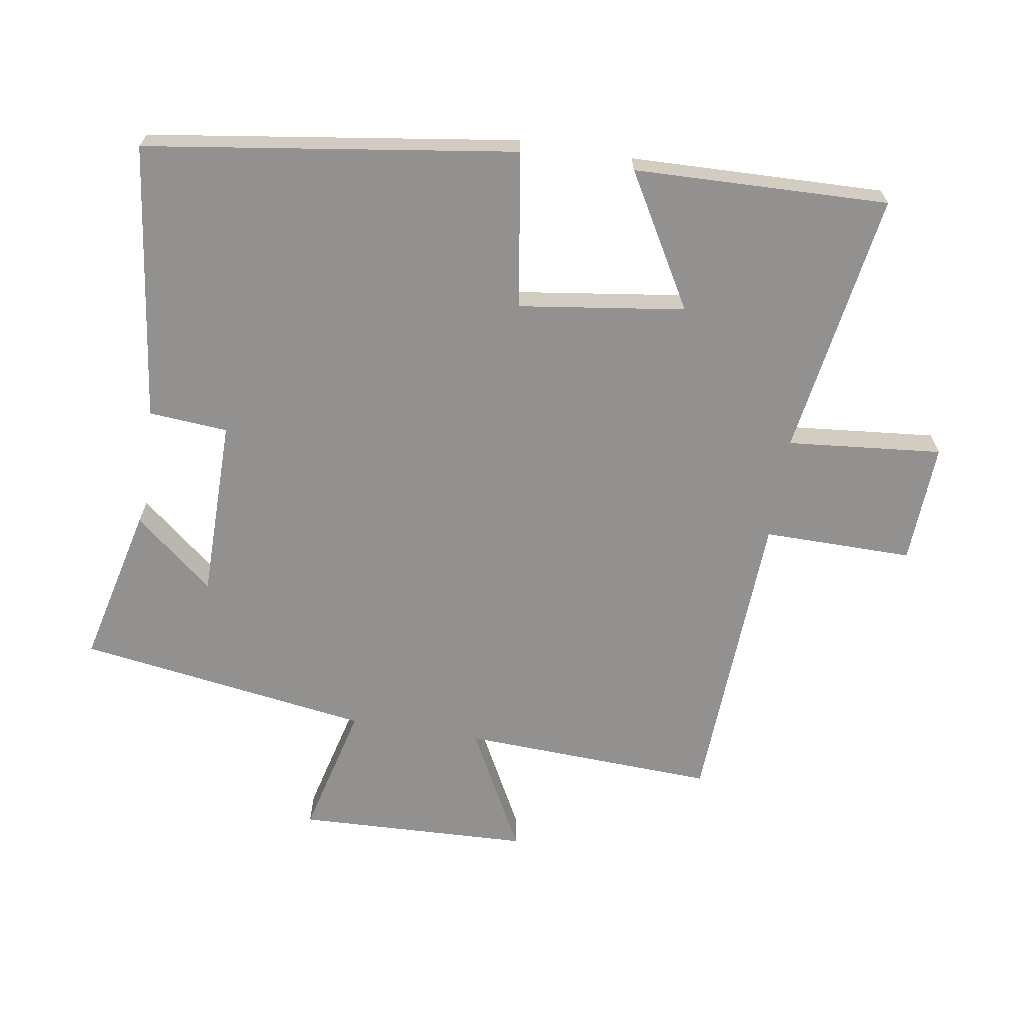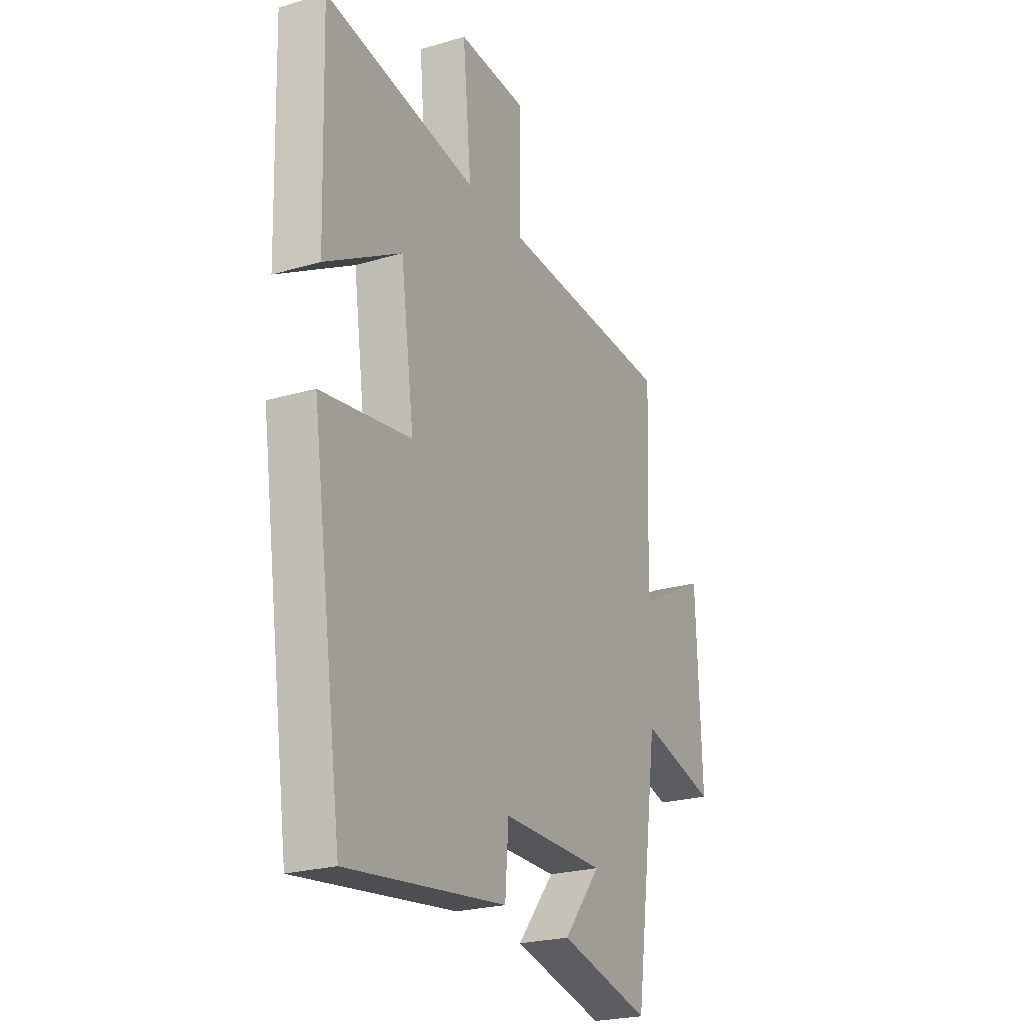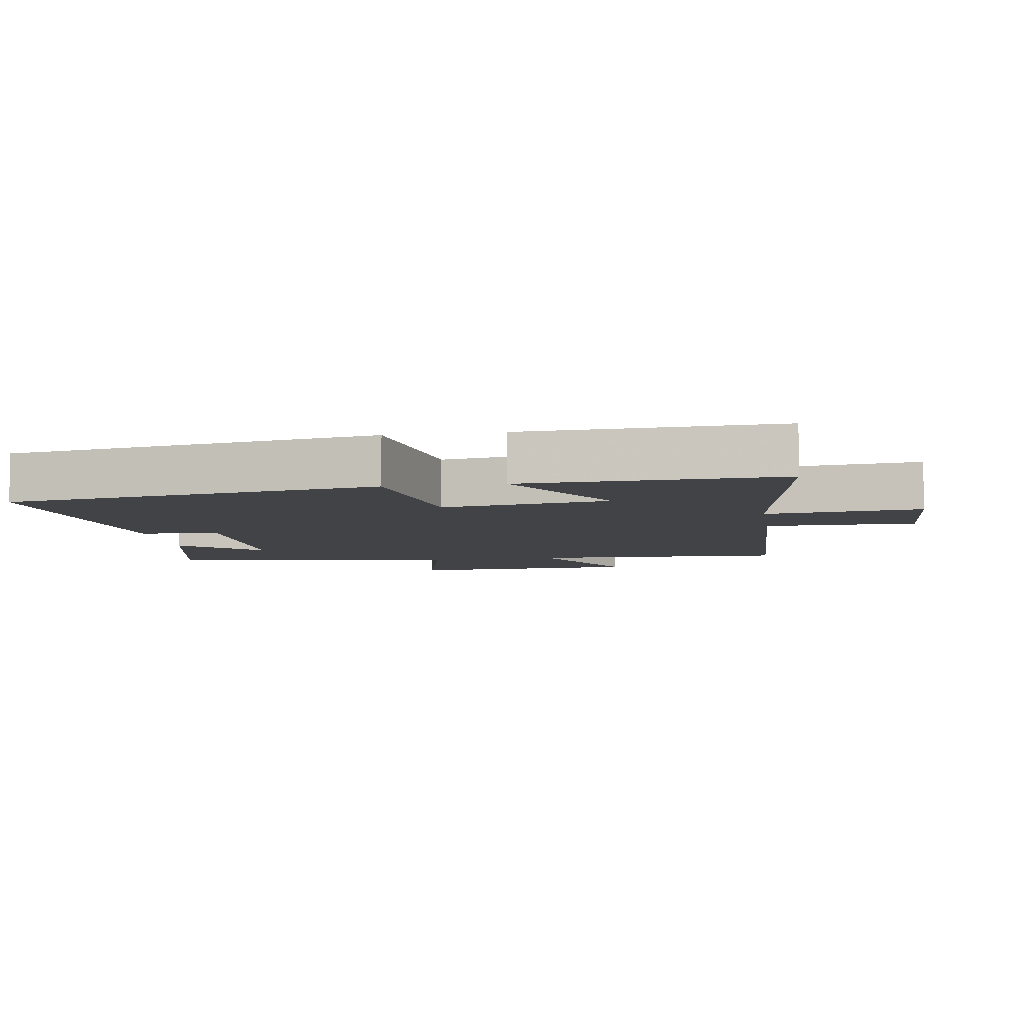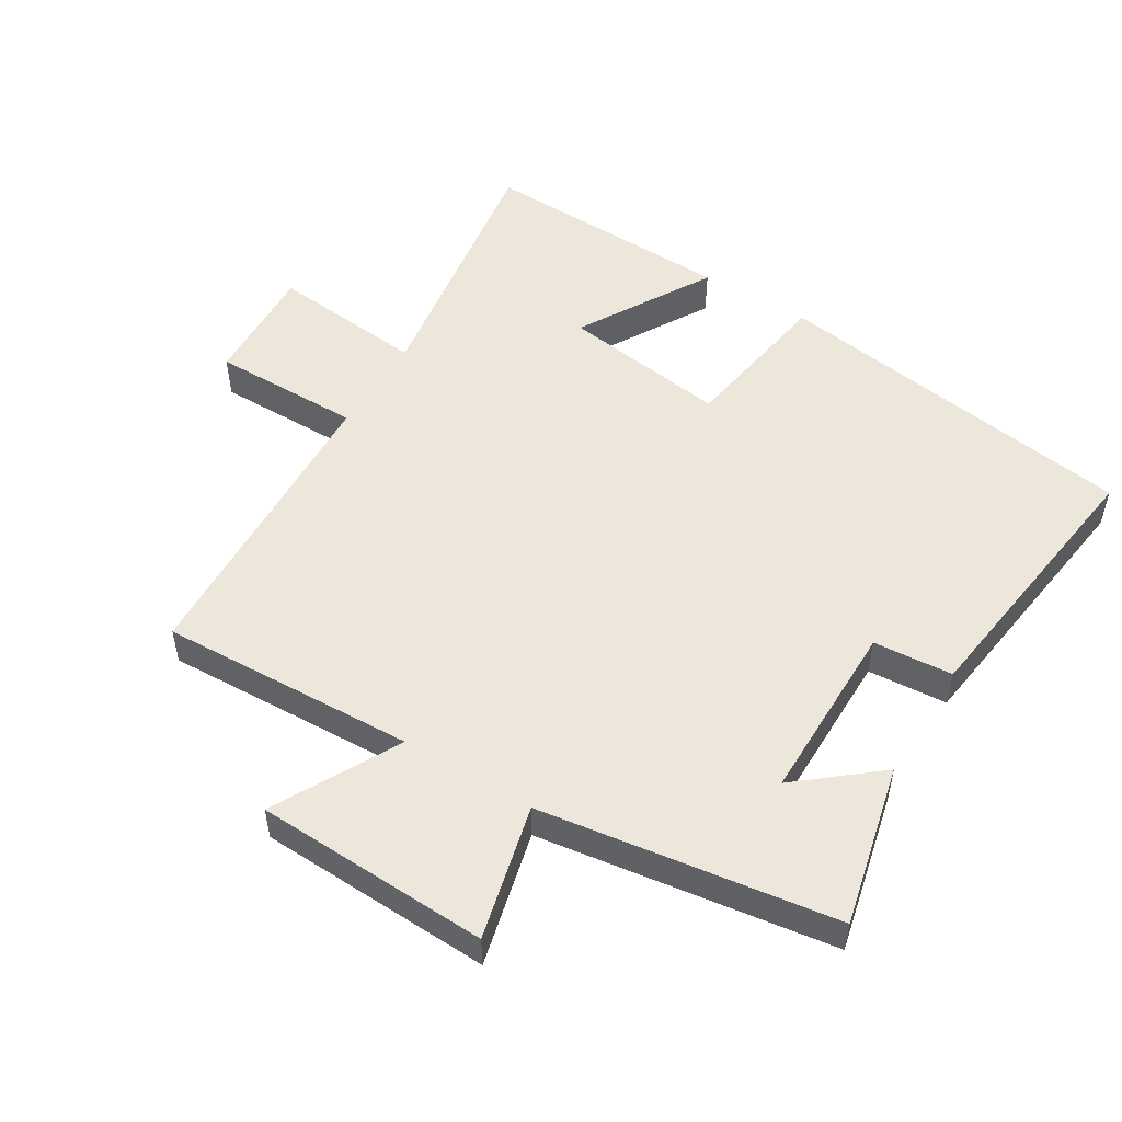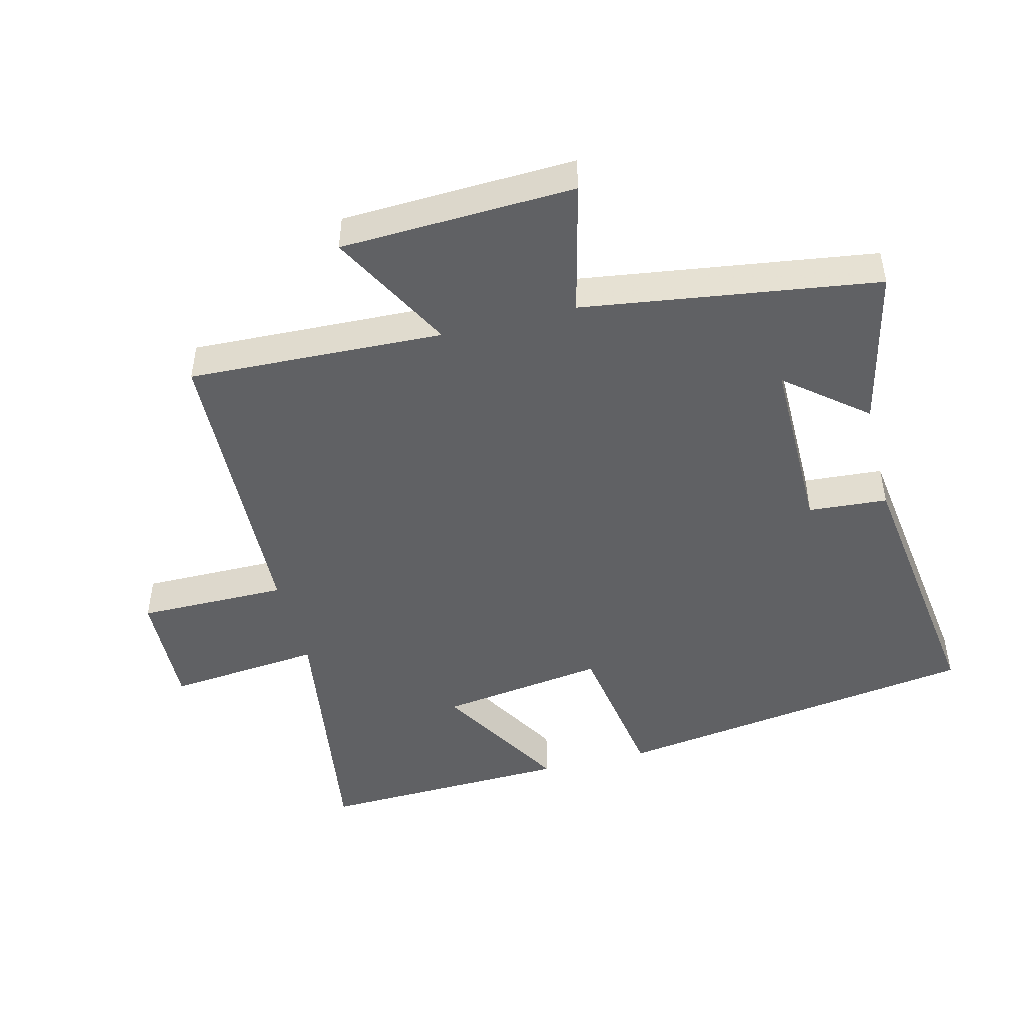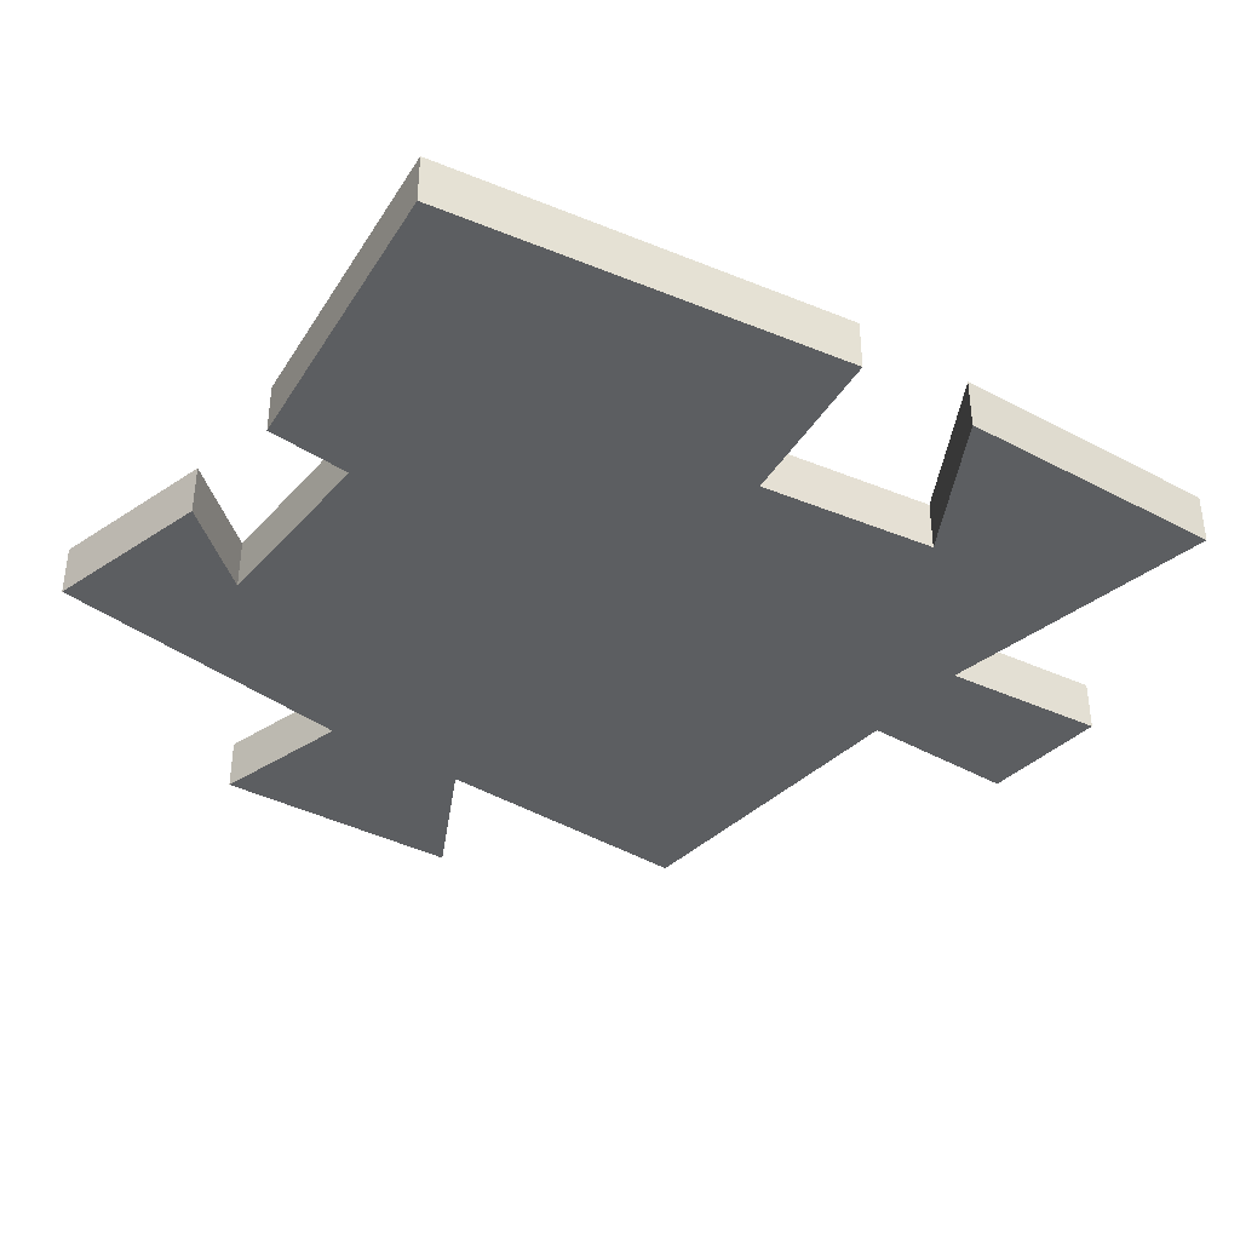
<metadata>
{"format":"obj","ext":"obj","renderer":"f3d","projection":"perspective","resolution":1024,"background":"white","views":[{"elev":-66.1,"azim":-99.3,"up":"+Y"},{"elev":-24.0,"azim":-63.8,"up":"+Z"},{"elev":-6.9,"azim":-81.1,"up":"+Y"},{"elev":51.8,"azim":121.4,"up":"+Y"},{"elev":-47.0,"azim":104.3,"up":"+Y"},{"elev":-37.3,"azim":-126.1,"up":"+Y"}]}
</metadata>
<code>
v -0.417 0.07 -0.556
v -0.5 0.07 0.004
v -0.262 0.07 0.041
v -0.298 0.07 0.293
v -0.5 0.07 0.176
v -0.512 0.07 0.562
v -0.108 0.07 0.5
v -0.131 0.07 0.735
v 0.053 0.07 0.727
v 0.052 0.07 0.5
v 0.516 0.07 0.48
v 0.5 0.07 0.093
v 0.689 0.07 0.193
v 0.703 0.07 -0.161
v 0.5 0.07 -0.111
v 0.435 0.07 -0.557
v 0.191 0.07 -0.5
v 0.29 0.07 -0.38
v 0.014 0.07 -0.38
v 0.005 0.07 -0.5
v -0.417 0 -0.556
v -0.5 0 0.004
v -0.262 0 0.041
v -0.298 0 0.293
v -0.5 0 0.176
v -0.512 0 0.562
v -0.108 0 0.5
v -0.131 0 0.735
v 0.053 0 0.727
v 0.052 0 0.5
v 0.516 0 0.48
v 0.5 0 0.093
v 0.689 0 0.193
v 0.703 0 -0.161
v 0.5 0 -0.111
v 0.435 0 -0.557
v 0.191 0 -0.5
v 0.29 0 -0.38
v 0.014 0 -0.38
v 0.005 0 -0.5
f 1 2 3
f 20 1 3
f 19 20 3
f 18 19 3 4
f 16 17 18
f 15 16 18
f 15 18 4
f 12 13 14 15
f 12 15 4
f 10 11 12 4
f 7 8 9 10
f 7 10 4 5
f 5 6 7
f 23 22 21
f 23 21 40
f 23 40 39
f 24 23 39 38
f 38 37 36
f 38 36 35
f 24 38 35
f 35 34 33 32
f 24 35 32
f 24 32 31 30
f 30 29 28 27
f 25 24 30 27
f 27 26 25
f 1 21 22 2
f 2 22 23 3
f 3 23 24 4
f 4 24 25 5
f 5 25 26 6
f 6 26 27 7
f 7 27 28 8
f 8 28 29 9
f 9 29 30 10
f 10 30 31 11
f 11 31 32 12
f 12 32 33 13
f 13 33 34 14
f 14 34 35 15
f 15 35 36 16
f 16 36 37 17
f 17 37 38 18
f 18 38 39 19
f 19 39 40 20
f 20 40 21 1

</code>
